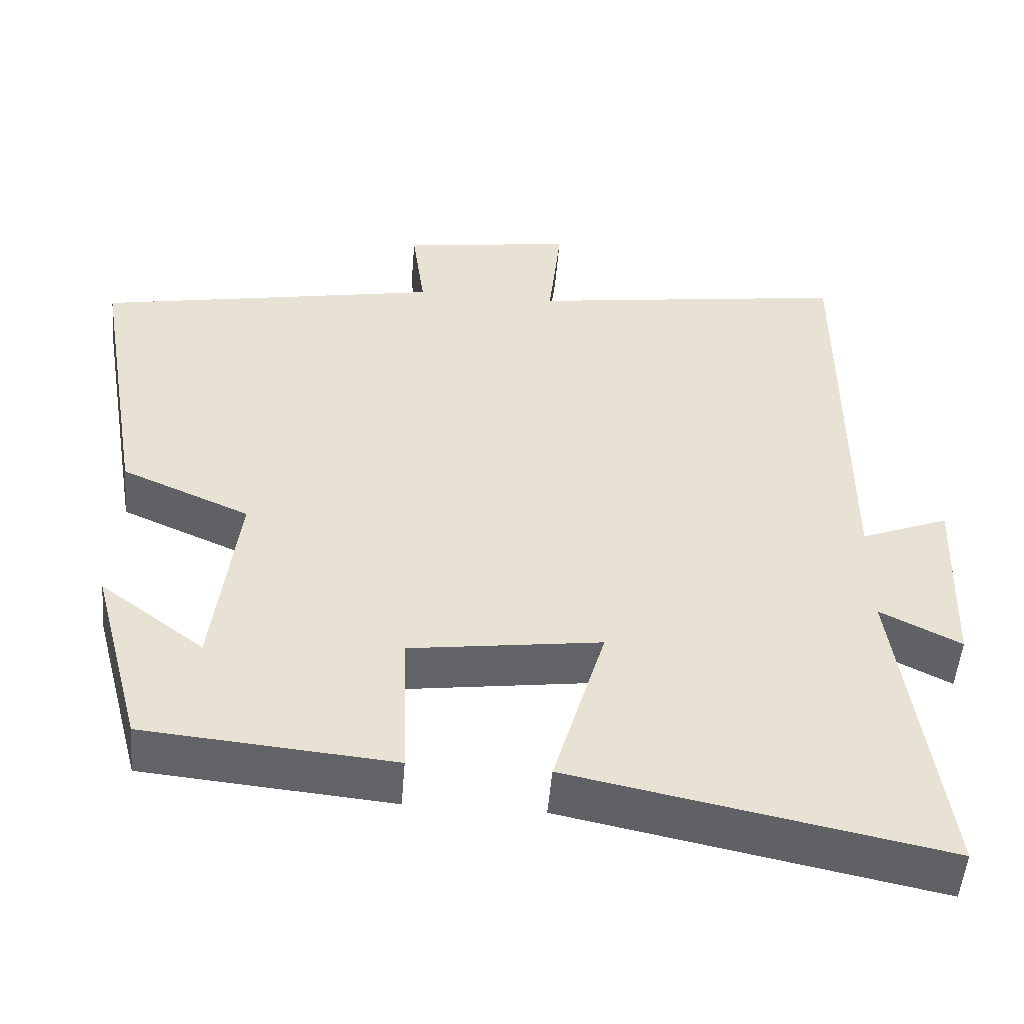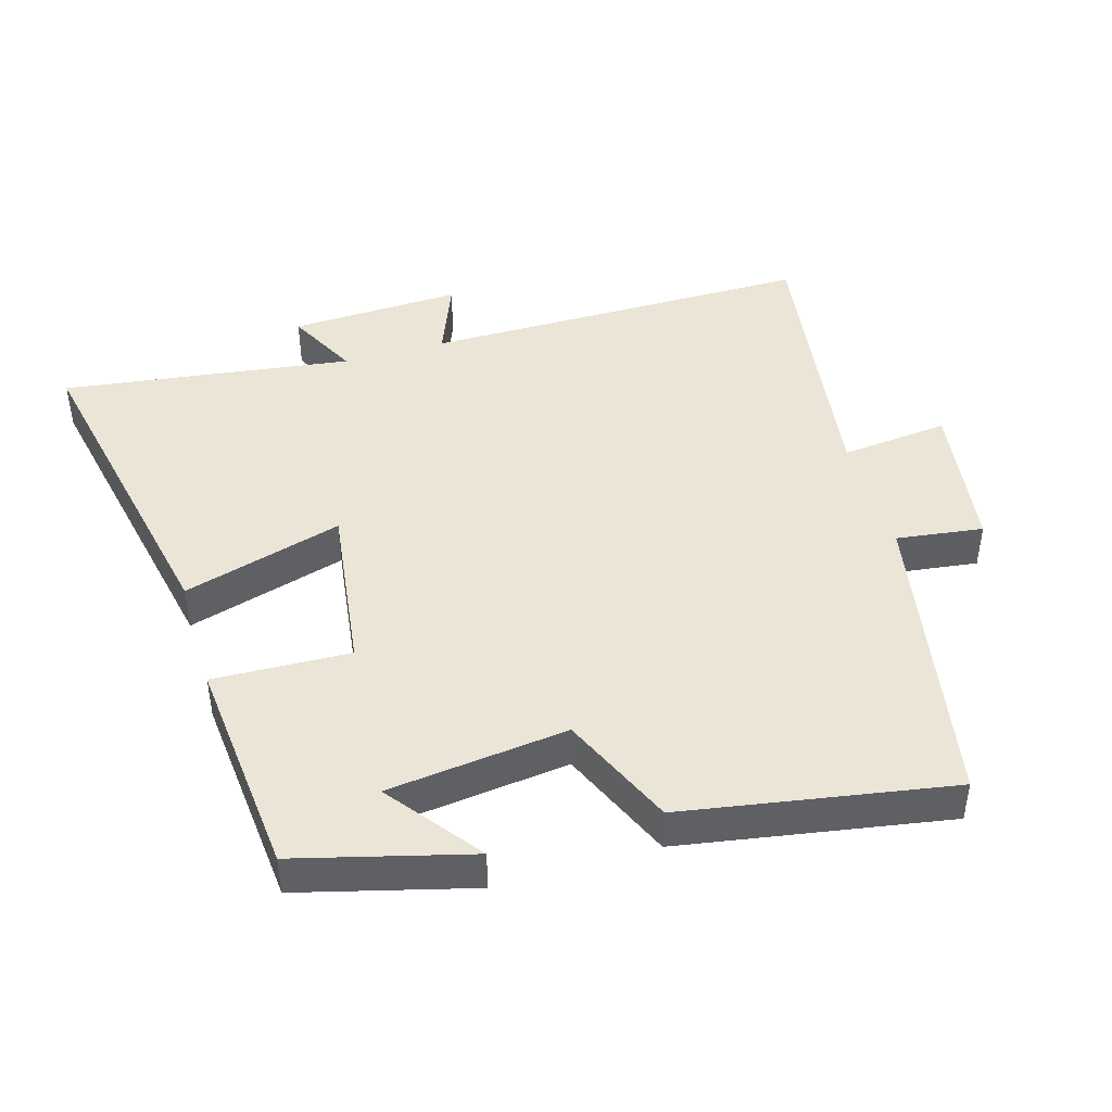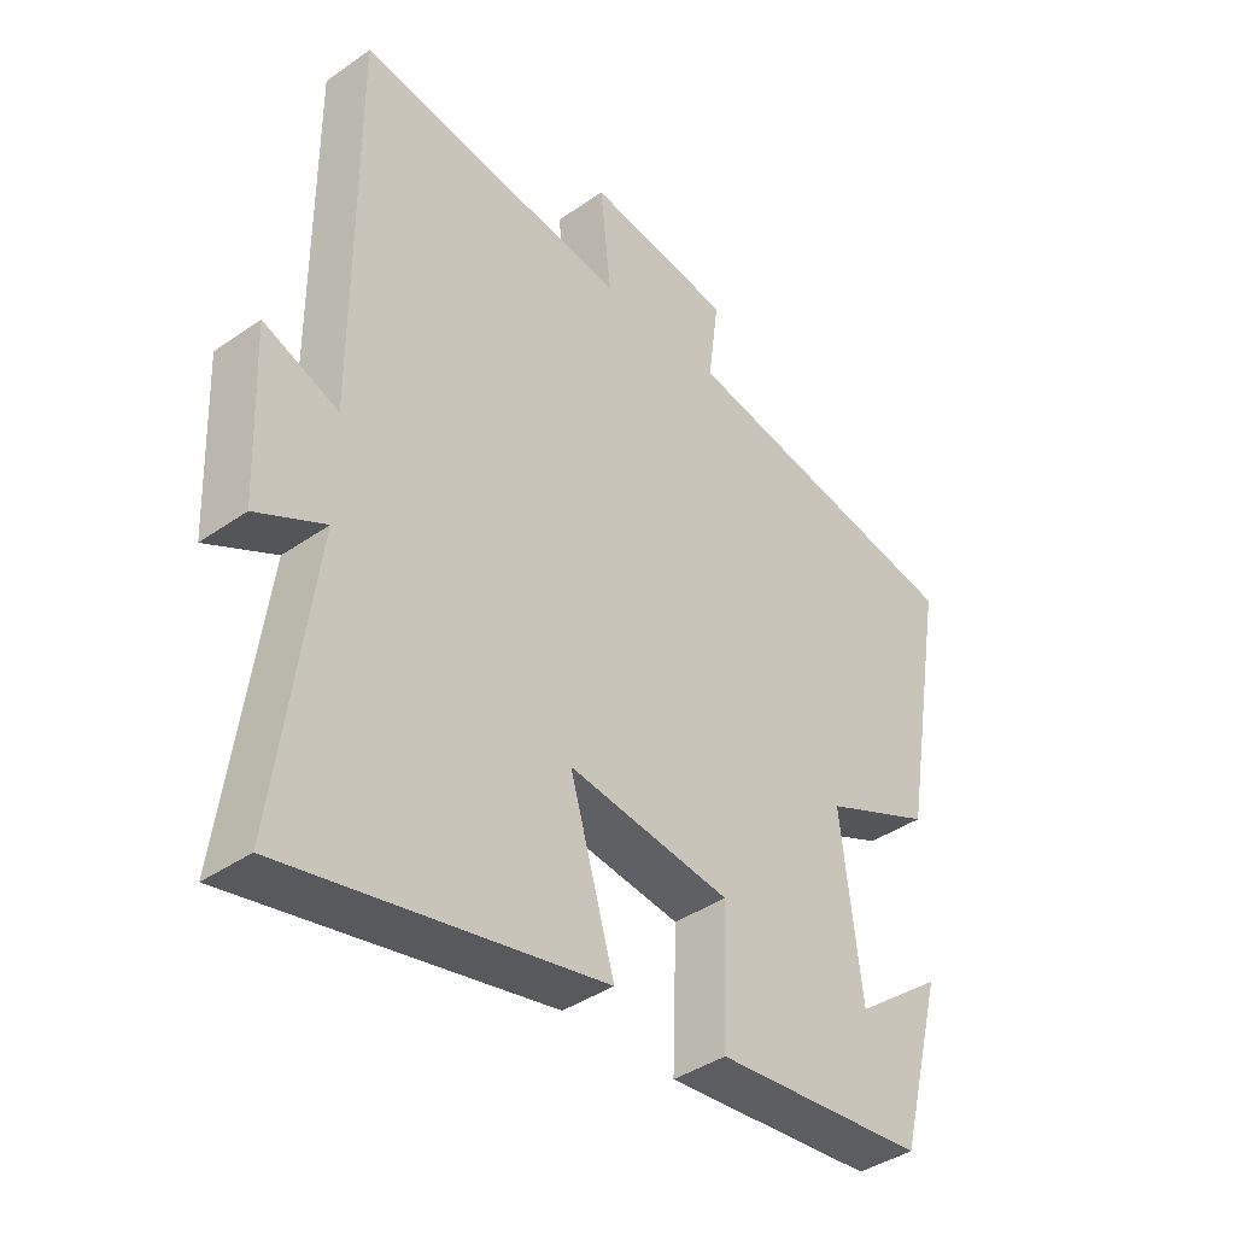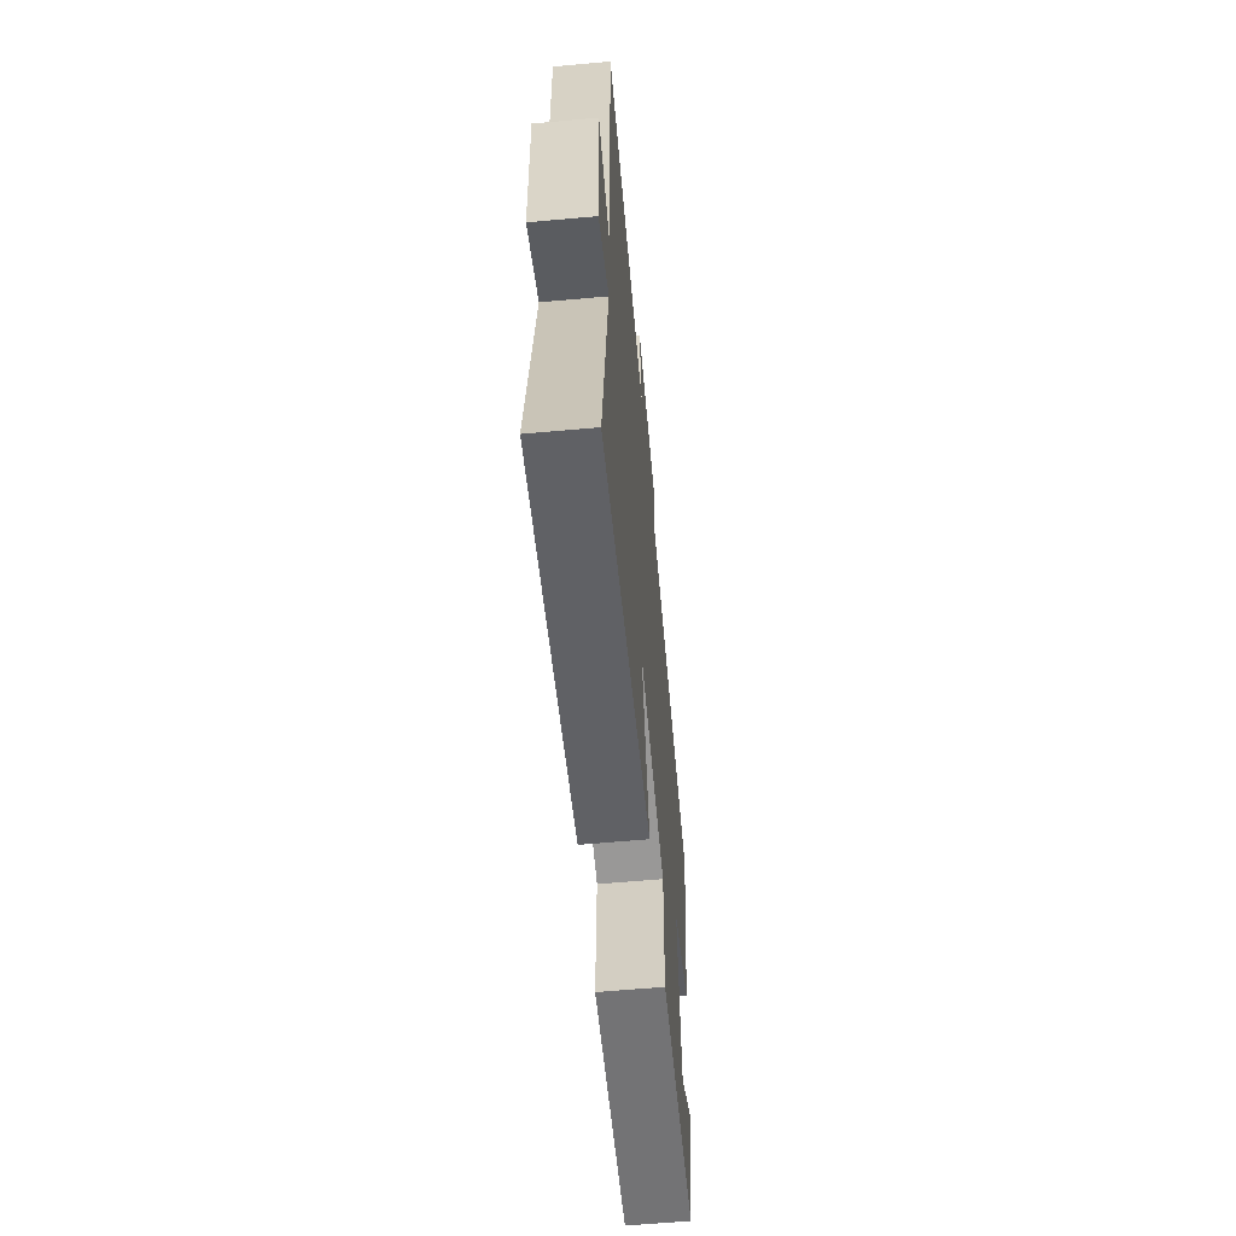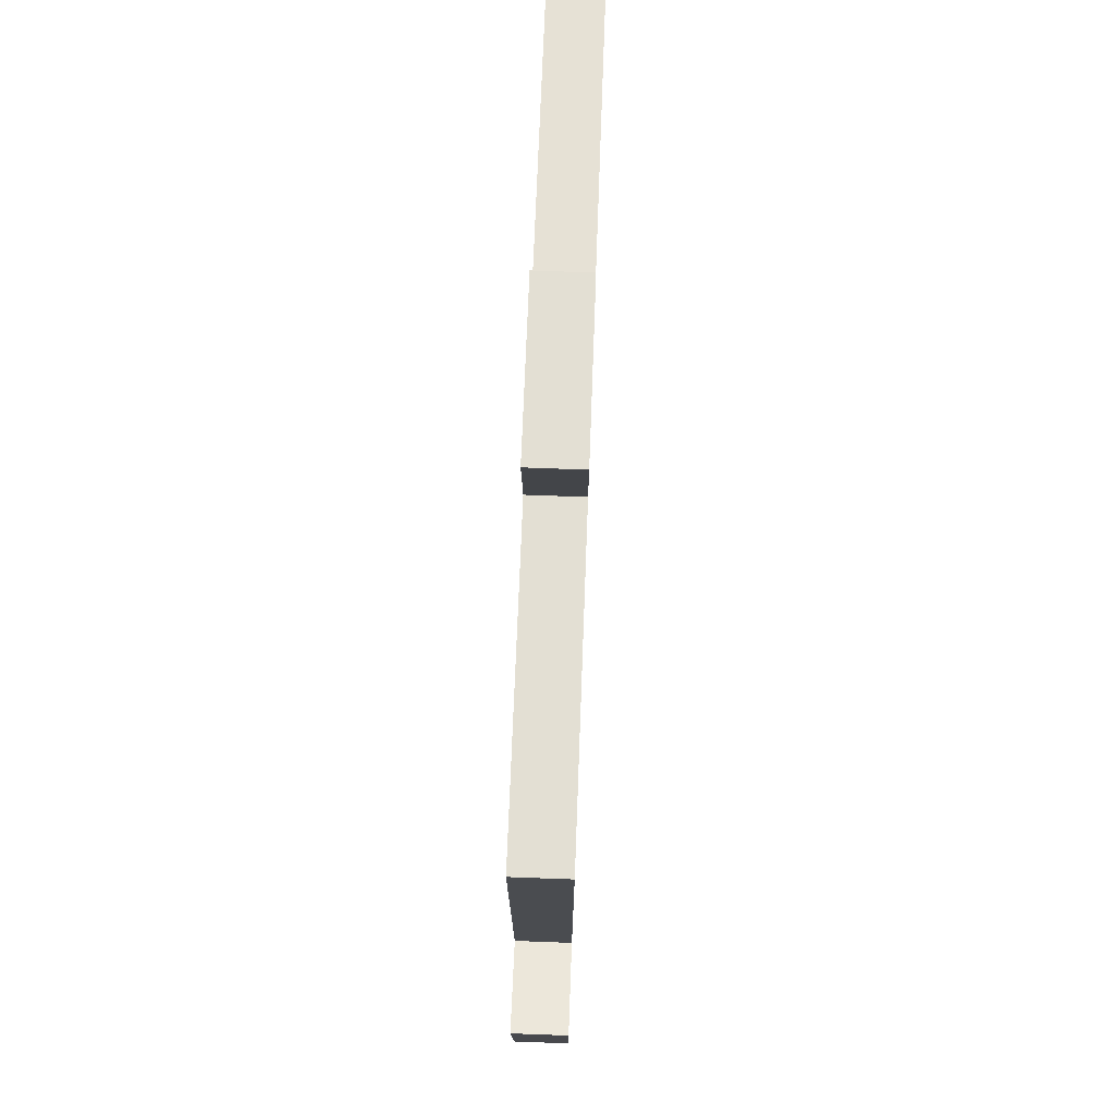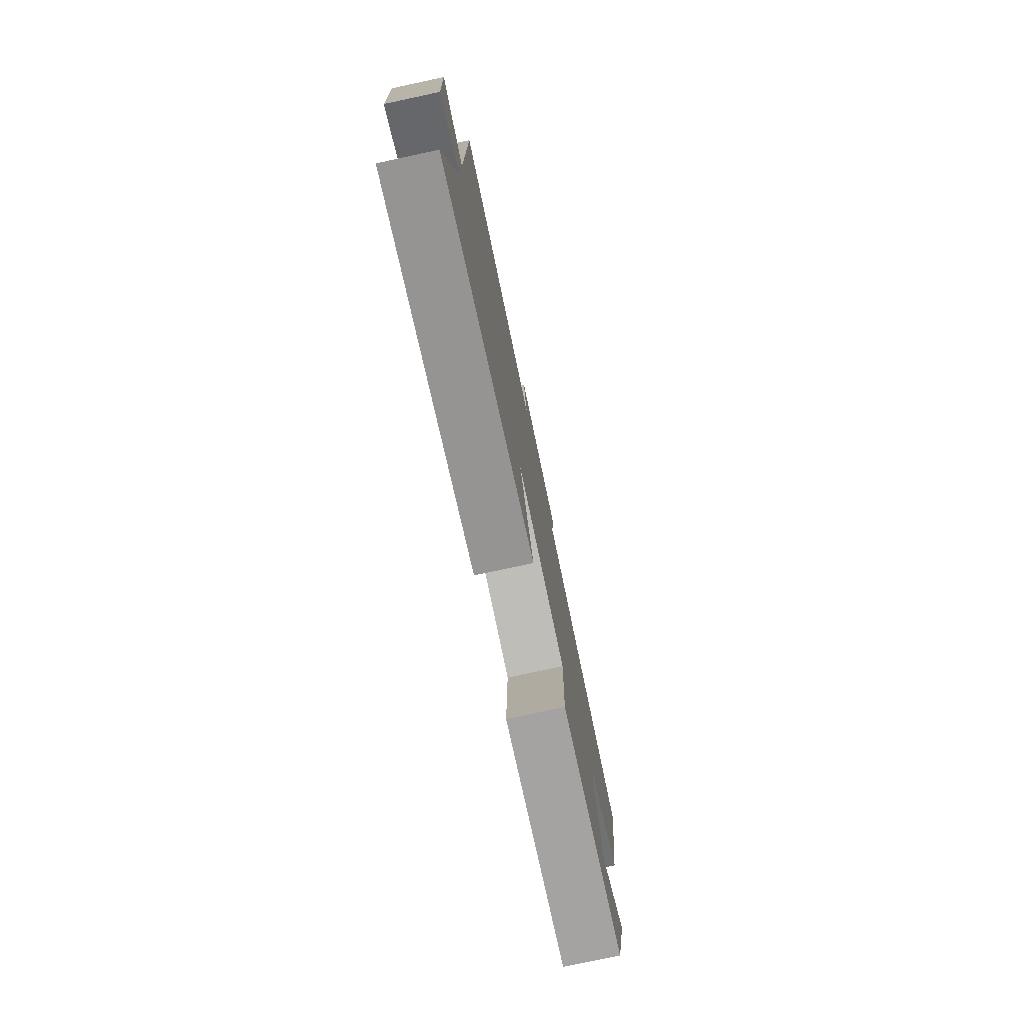
<metadata>
{"format":"obj","ext":"obj","renderer":"f3d","projection":"perspective","resolution":1024,"background":"white","views":[{"elev":-51.1,"azim":-4.7,"up":"+Z"},{"elev":44.4,"azim":-106.4,"up":"+Y"},{"elev":-40.0,"azim":130.8,"up":"+Z"},{"elev":-61.1,"azim":95.3,"up":"+Z"},{"elev":75.3,"azim":92.1,"up":"+Z"},{"elev":-78.1,"azim":102.1,"up":"+Z"}]}
</metadata>
<code>
v -0.567 0.07 0.416
v -0.113 0.07 0.5
v -0.13 0.07 0.628
v 0.096 0.07 0.66
v 0.079 0.07 0.5
v 0.501 0.07 0.56
v 0.5 0.07 -0.017
v 0.616 0.07 0.029
v 0.606 0.07 -0.225
v 0.5 0.07 -0.171
v 0.558 0.07 -0.599
v 0.07 0.07 -0.5
v 0.139 0.07 -0.264
v -0.113 0.07 -0.298
v -0.106 0.07 -0.5
v -0.433 0.07 -0.47
v -0.5 0.07 -0.215
v -0.363 0.07 -0.319
v -0.331 0.07 -0.053
v -0.5 0.07 0.021
v -0.567 0 0.416
v -0.113 0 0.5
v -0.13 0 0.628
v 0.096 0 0.66
v 0.079 0 0.5
v 0.501 0 0.56
v 0.5 0 -0.017
v 0.616 0 0.029
v 0.606 0 -0.225
v 0.5 0 -0.171
v 0.558 0 -0.599
v 0.07 0 -0.5
v 0.139 0 -0.264
v -0.113 0 -0.298
v -0.106 0 -0.5
v -0.433 0 -0.47
v -0.5 0 -0.215
v -0.363 0 -0.319
v -0.331 0 -0.053
v -0.5 0 0.021
f 19 20 1 2
f 18 19 2
f 16 17 18
f 14 15 16 18
f 13 14 18 2
f 10 11 12 13
f 10 13 2 3
f 7 8 9 10
f 7 10 3
f 5 6 7
f 5 7 3
f 3 4 5
f 22 21 40 39
f 22 39 38
f 38 37 36
f 38 36 35 34
f 22 38 34 33
f 33 32 31 30
f 23 22 33 30
f 30 29 28 27
f 23 30 27
f 27 26 25
f 23 27 25
f 25 24 23
f 1 21 22 2
f 2 22 23 3
f 3 23 24 4
f 4 24 25 5
f 5 25 26 6
f 6 26 27 7
f 7 27 28 8
f 8 28 29 9
f 9 29 30 10
f 10 30 31 11
f 11 31 32 12
f 12 32 33 13
f 13 33 34 14
f 14 34 35 15
f 15 35 36 16
f 16 36 37 17
f 17 37 38 18
f 18 38 39 19
f 19 39 40 20
f 20 40 21 1

</code>
